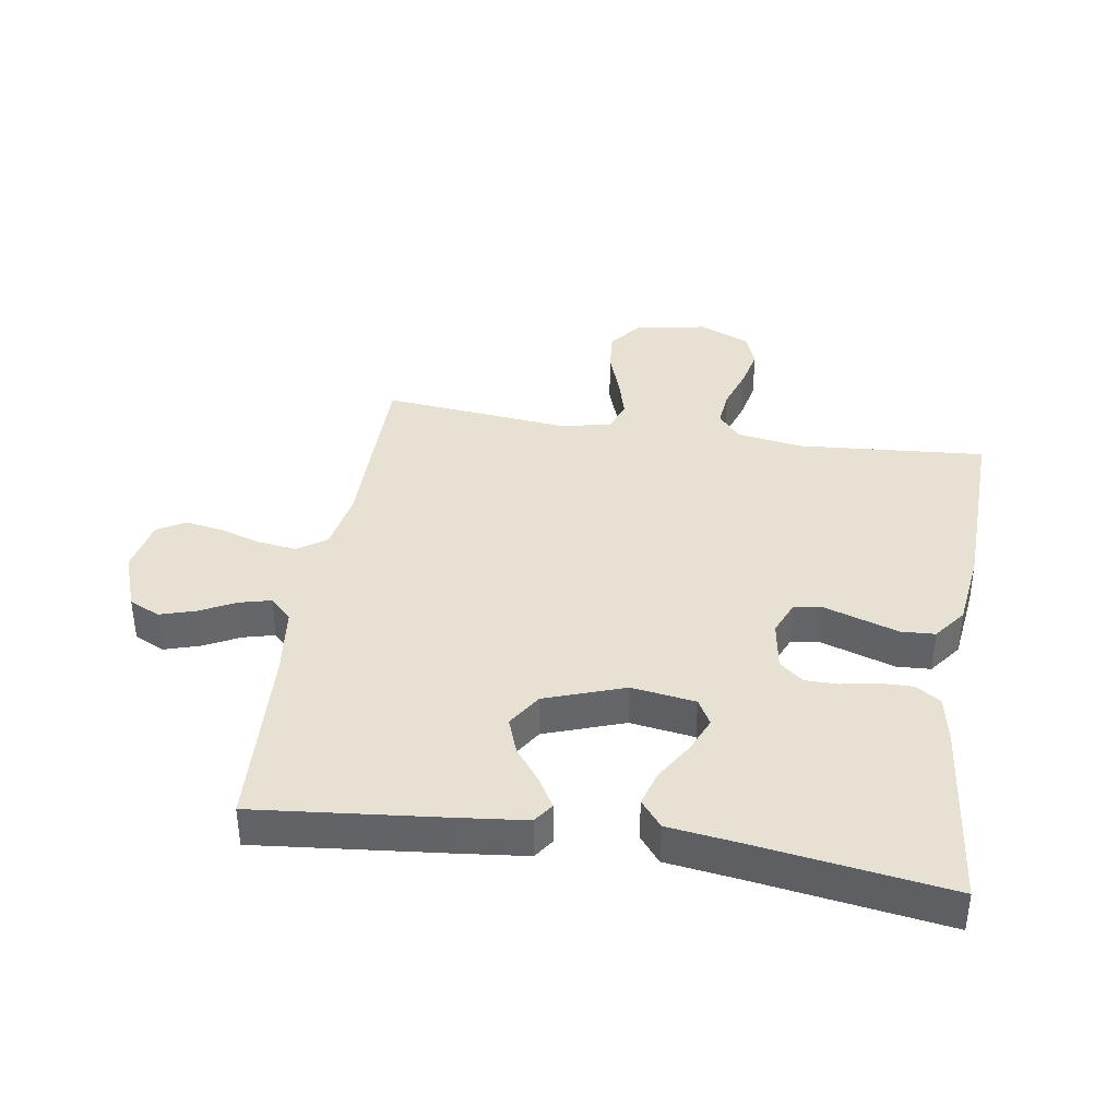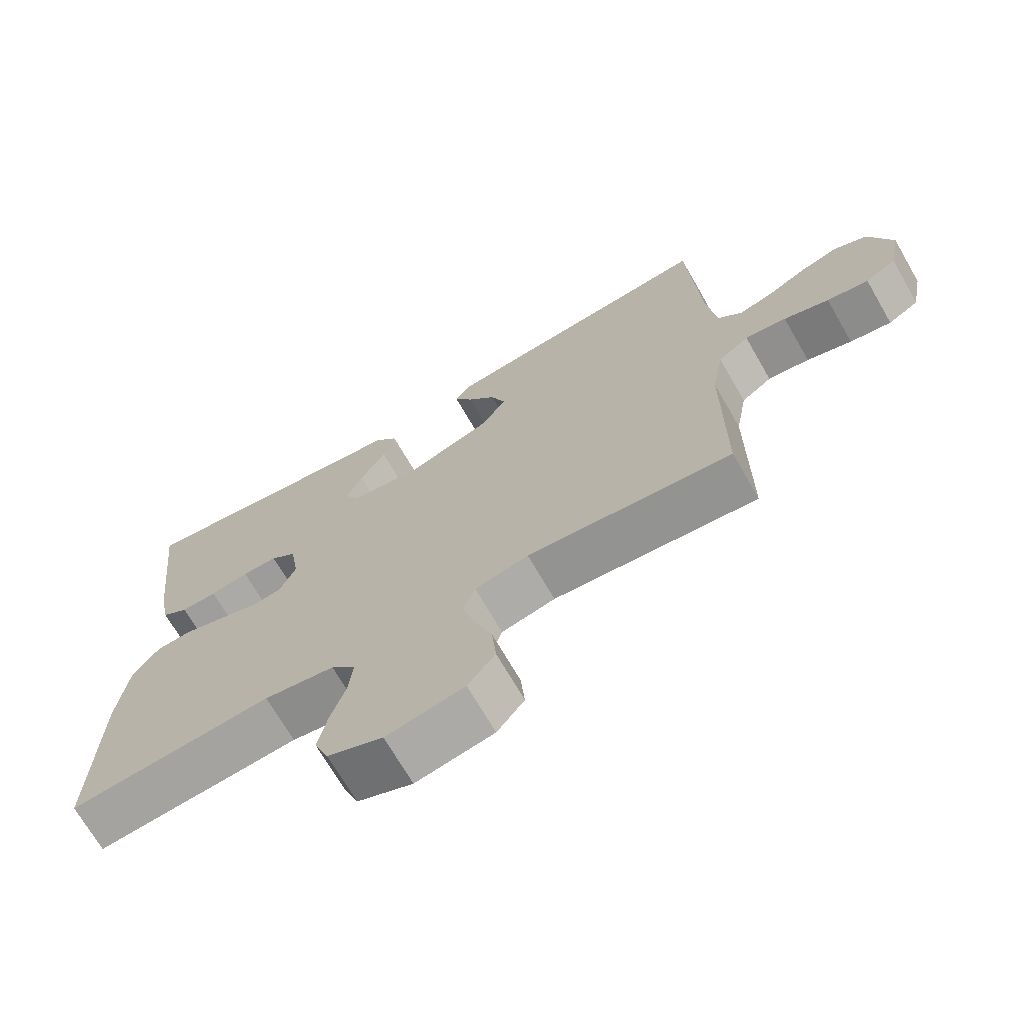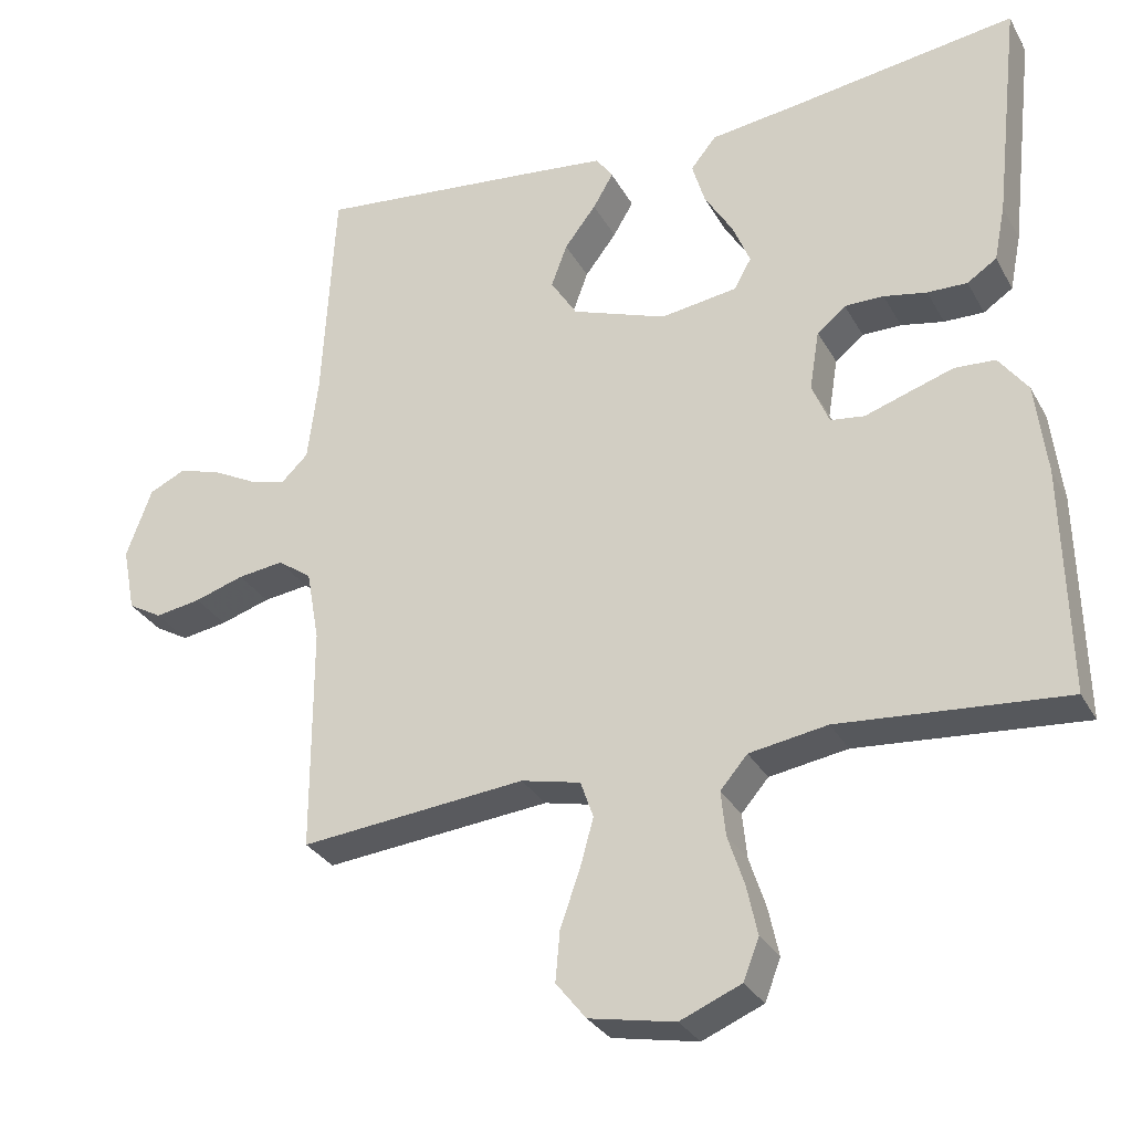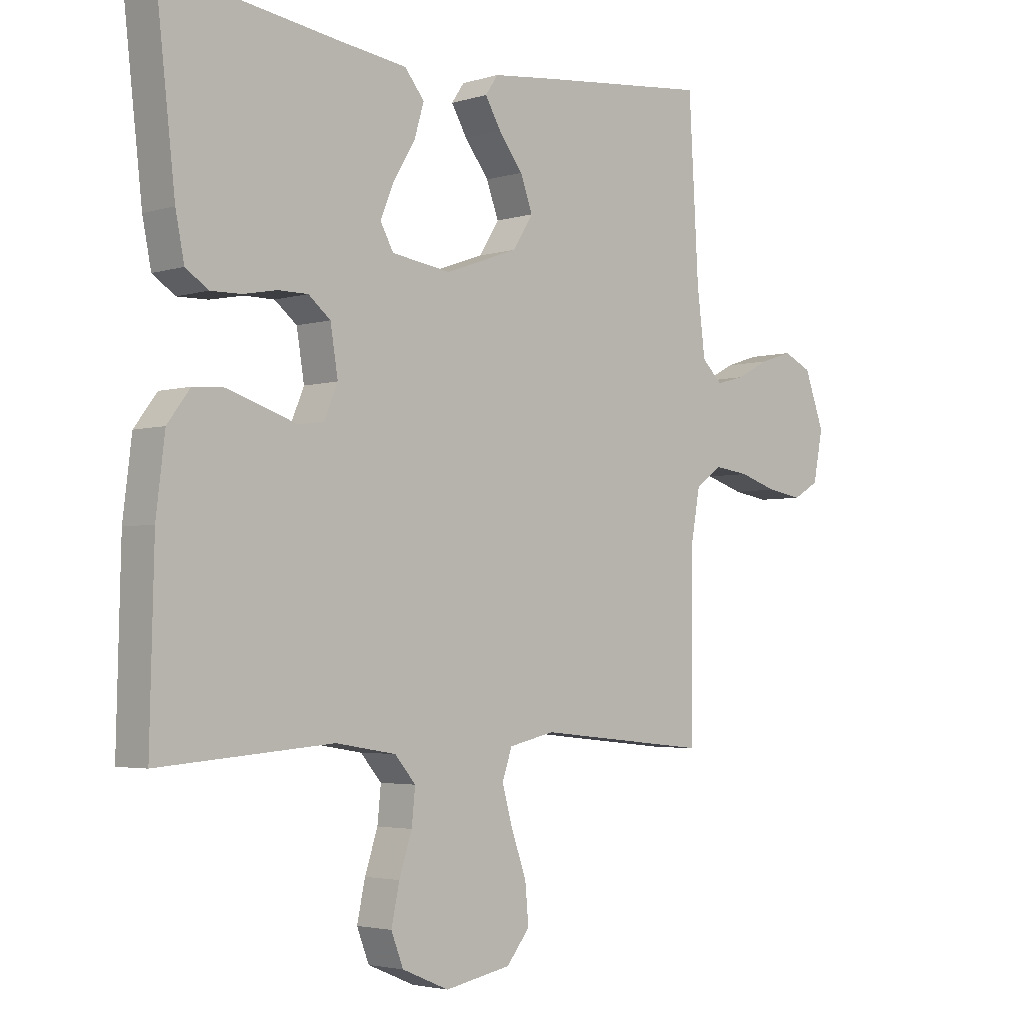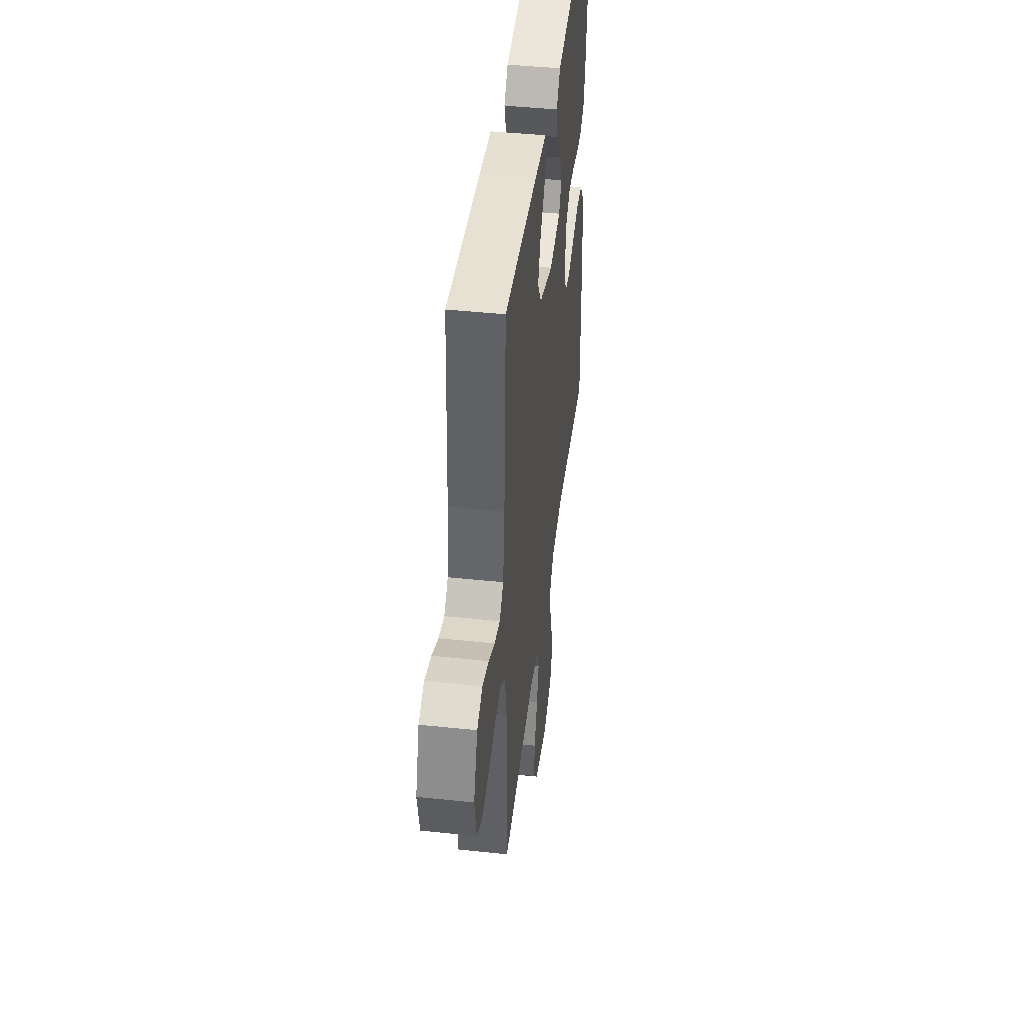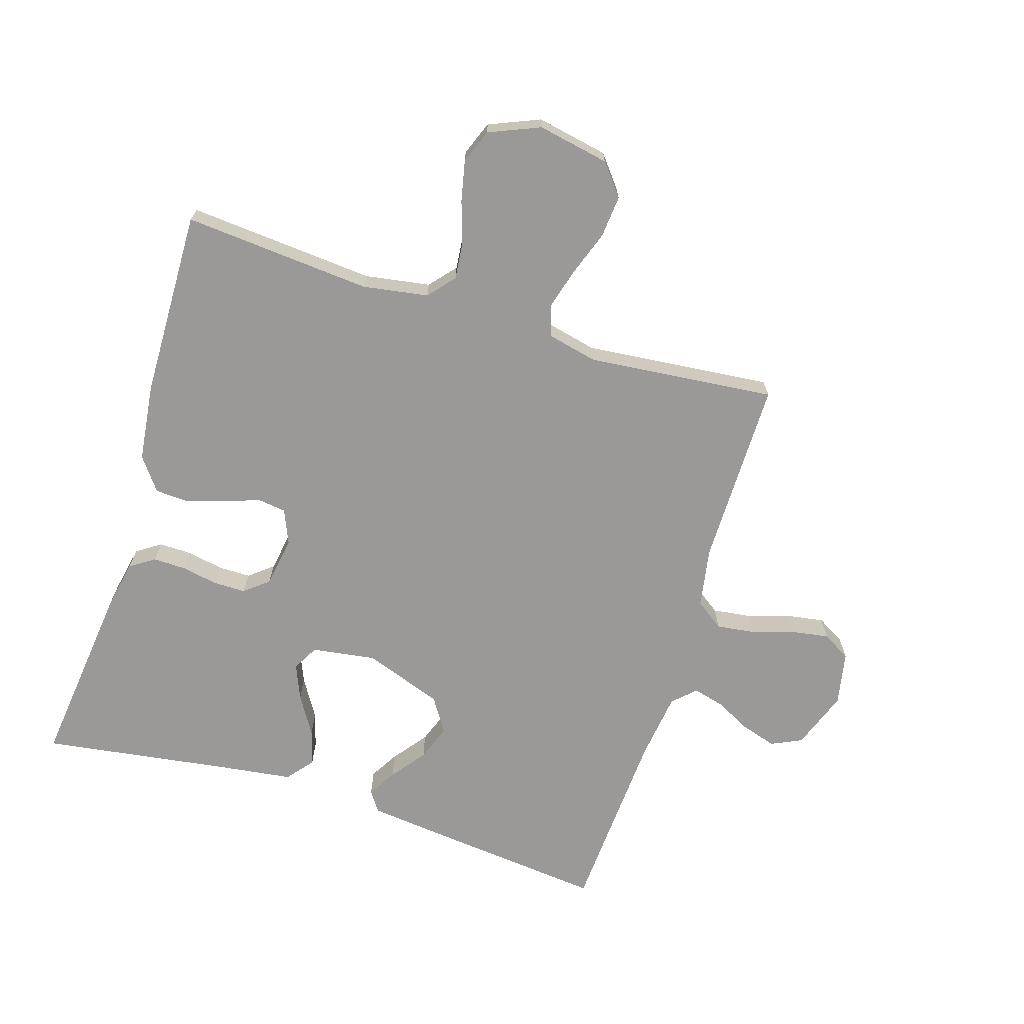
<metadata>
{"format":"obj","ext":"obj","renderer":"f3d","projection":"perspective","resolution":1024,"background":"white","views":[{"elev":38.6,"azim":9.1,"up":"+Y"},{"elev":-70.2,"azim":-150.0,"up":"+Z"},{"elev":-30.1,"azim":24.3,"up":"+Z"},{"elev":-3.3,"azim":135.8,"up":"+Z"},{"elev":44.5,"azim":-83.0,"up":"+Z"},{"elev":-69.1,"azim":162.6,"up":"+Y"}]}
</metadata>
<code>
v 0.5 0.07 0.5
v 0.466 0.07 0.2
v 0.451 0.07 0.125
v 0.412 0.07 0.099
v 0.359 0.07 0.1
v 0.302 0.07 0.111
v 0.25 0.07 0.111
v 0.212 0.07 0.08
v 0.199 0.07 0
v 0.222 0.07 -0.055
v 0.267 0.07 -0.061
v 0.324 0.07 -0.042
v 0.385 0.07 -0.022
v 0.439 0.07 -0.025
v 0.478 0.07 -0.077
v 0.493 0.07 -0.2
v 0.5 0.07 -0.5
v 0.2 0.07 -0.476
v 0.096 0.07 -0.493
v 0.06 0.07 -0.535
v 0.066 0.07 -0.594
v 0.088 0.07 -0.661
v 0.102 0.07 -0.726
v 0.081 0.07 -0.78
v 0 0.07 -0.814
v -0.114 0.07 -0.792
v -0.154 0.07 -0.742
v -0.148 0.07 -0.675
v -0.122 0.07 -0.602
v -0.104 0.07 -0.537
v -0.121 0.07 -0.488
v -0.2 0.07 -0.47
v -0.5 0.07 -0.5
v -0.5 0.07 -0.2
v -0.517 0.07 -0.105
v -0.562 0.07 -0.073
v -0.623 0.07 -0.081
v -0.689 0.07 -0.102
v -0.75 0.07 -0.112
v -0.795 0.07 -0.086
v -0.812 0.07 0
v -0.778 0.07 0.093
v -0.729 0.07 0.116
v -0.672 0.07 0.098
v -0.616 0.07 0.069
v -0.566 0.07 0.056
v -0.531 0.07 0.09
v -0.517 0.07 0.2
v -0.5 0.07 0.5
v -0.2 0.07 0.469
v -0.093 0.07 0.457
v -0.071 0.07 0.425
v -0.098 0.07 0.379
v -0.14 0.07 0.324
v -0.161 0.07 0.267
v -0.126 0.07 0.212
v 0 0.07 0.167
v 0.102 0.07 0.182
v 0.125 0.07 0.223
v 0.102 0.07 0.279
v 0.064 0.07 0.341
v 0.047 0.07 0.398
v 0.081 0.07 0.44
v 0.2 0.07 0.456
v 0.5 0 0.5
v 0.466 0 0.2
v 0.451 0 0.125
v 0.412 0 0.099
v 0.359 0 0.1
v 0.302 0 0.111
v 0.25 0 0.111
v 0.212 0 0.08
v 0.199 0 0
v 0.222 0 -0.055
v 0.267 0 -0.061
v 0.324 0 -0.042
v 0.385 0 -0.022
v 0.439 0 -0.025
v 0.478 0 -0.077
v 0.493 0 -0.2
v 0.5 0 -0.5
v 0.2 0 -0.476
v 0.096 0 -0.493
v 0.06 0 -0.535
v 0.066 0 -0.594
v 0.088 0 -0.661
v 0.102 0 -0.726
v 0.081 0 -0.78
v 0 0 -0.814
v -0.114 0 -0.792
v -0.154 0 -0.742
v -0.148 0 -0.675
v -0.122 0 -0.602
v -0.104 0 -0.537
v -0.121 0 -0.488
v -0.2 0 -0.47
v -0.5 0 -0.5
v -0.5 0 -0.2
v -0.517 0 -0.105
v -0.562 0 -0.073
v -0.623 0 -0.081
v -0.689 0 -0.102
v -0.75 0 -0.112
v -0.795 0 -0.086
v -0.812 0 0
v -0.778 0 0.093
v -0.729 0 0.116
v -0.672 0 0.098
v -0.616 0 0.069
v -0.566 0 0.056
v -0.531 0 0.09
v -0.517 0 0.2
v -0.5 0 0.5
v -0.2 0 0.469
v -0.093 0 0.457
v -0.071 0 0.425
v -0.098 0 0.379
v -0.14 0 0.324
v -0.161 0 0.267
v -0.126 0 0.212
v 0 0 0.167
v 0.102 0 0.182
v 0.125 0 0.223
v 0.102 0 0.279
v 0.064 0 0.341
v 0.047 0 0.398
v 0.081 0 0.44
v 0.2 0 0.456
f 61 62 63 64
f 60 61 64 1
f 59 60 1 2
f 58 59 2 3
f 57 58 3 4
f 51 52 53 54
f 51 54 55
f 48 49 50 51
f 47 48 51 55
f 46 47 55 56
f 42 43 44 45
f 42 45 46
f 41 42 46
f 40 41 46
f 37 38 39 40
f 36 37 40 46
f 35 36 46 56
f 32 33 34
f 31 32 34 35
f 26 27 28 29
f 26 29 30
f 25 26 30
f 24 25 30 31
f 21 22 23 24
f 20 21 24 31
f 15 16 17 18
f 15 18 19
f 14 15 19
f 11 12 13 14
f 11 14 19 20
f 4 5 6
f 57 4 6
f 57 6 7
f 31 35 56 57
f 10 11 20 31
f 9 10 31 57
f 8 9 57
f 7 8 57
f 128 127 126 125
f 65 128 125 124
f 66 65 124 123
f 67 66 123 122
f 68 67 122 121
f 118 117 116 115
f 119 118 115
f 115 114 113 112
f 119 115 112 111
f 120 119 111 110
f 109 108 107 106
f 110 109 106
f 110 106 105
f 110 105 104
f 104 103 102 101
f 110 104 101 100
f 120 110 100 99
f 98 97 96
f 99 98 96 95
f 93 92 91 90
f 94 93 90
f 94 90 89
f 95 94 89 88
f 88 87 86 85
f 95 88 85 84
f 82 81 80 79
f 83 82 79
f 83 79 78
f 78 77 76 75
f 84 83 78 75
f 70 69 68
f 70 68 121
f 71 70 121
f 121 120 99 95
f 95 84 75 74
f 121 95 74 73
f 121 73 72
f 121 72 71
f 1 65 66 2
f 2 66 67 3
f 3 67 68 4
f 4 68 69 5
f 5 69 70 6
f 6 70 71 7
f 7 71 72 8
f 8 72 73 9
f 9 73 74 10
f 10 74 75 11
f 11 75 76 12
f 12 76 77 13
f 13 77 78 14
f 14 78 79 15
f 15 79 80 16
f 16 80 81 17
f 17 81 82 18
f 18 82 83 19
f 19 83 84 20
f 20 84 85 21
f 21 85 86 22
f 22 86 87 23
f 23 87 88 24
f 24 88 89 25
f 25 89 90 26
f 26 90 91 27
f 27 91 92 28
f 28 92 93 29
f 29 93 94 30
f 30 94 95 31
f 31 95 96 32
f 32 96 97 33
f 33 97 98 34
f 34 98 99 35
f 35 99 100 36
f 36 100 101 37
f 37 101 102 38
f 38 102 103 39
f 39 103 104 40
f 40 104 105 41
f 41 105 106 42
f 42 106 107 43
f 43 107 108 44
f 44 108 109 45
f 45 109 110 46
f 46 110 111 47
f 47 111 112 48
f 48 112 113 49
f 49 113 114 50
f 50 114 115 51
f 51 115 116 52
f 52 116 117 53
f 53 117 118 54
f 54 118 119 55
f 55 119 120 56
f 56 120 121 57
f 57 121 122 58
f 58 122 123 59
f 59 123 124 60
f 60 124 125 61
f 61 125 126 62
f 62 126 127 63
f 63 127 128 64
f 64 128 65 1

</code>
